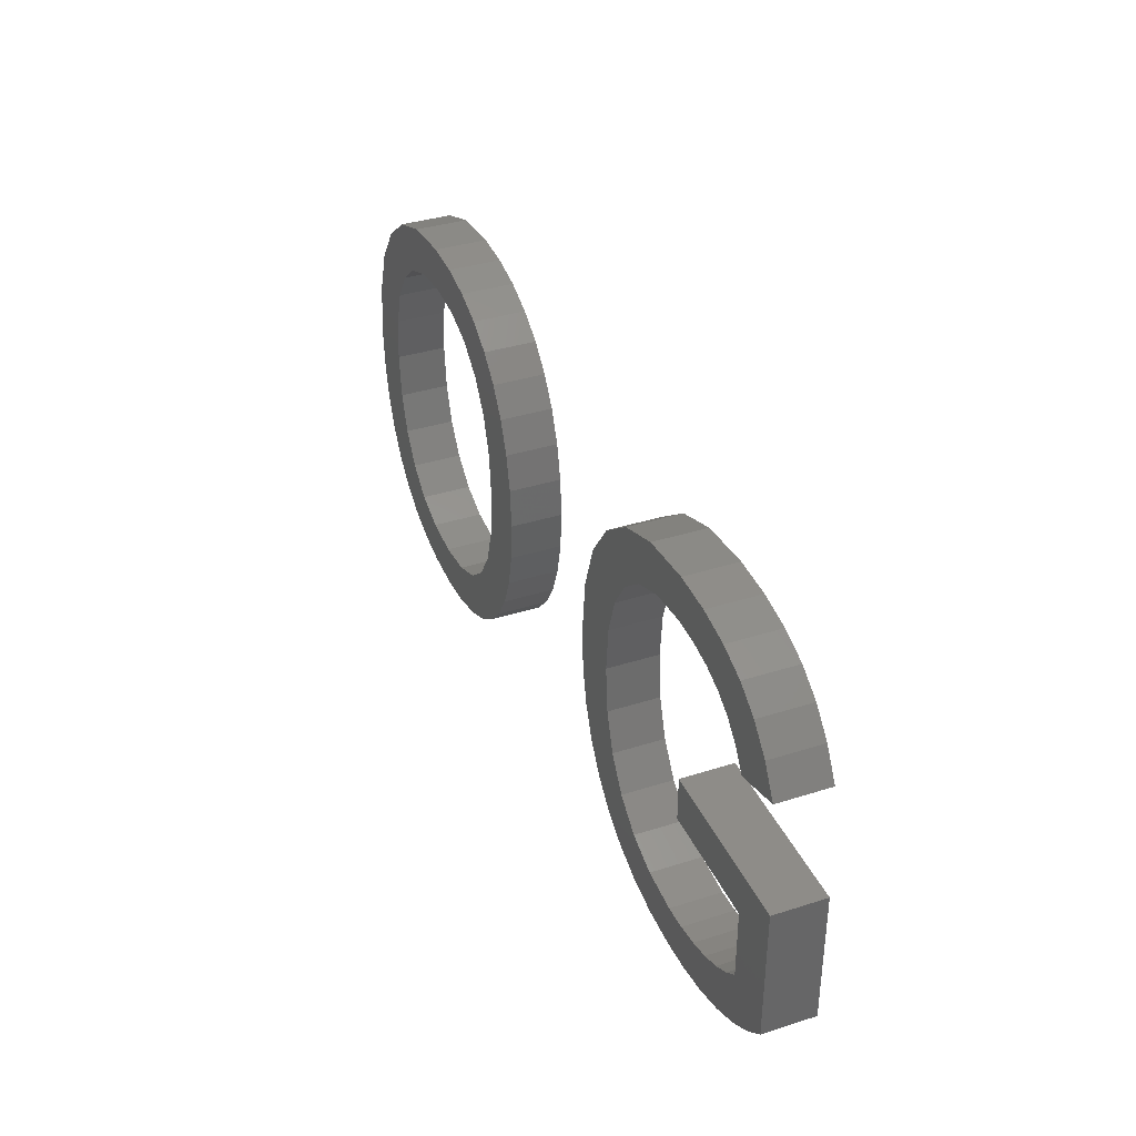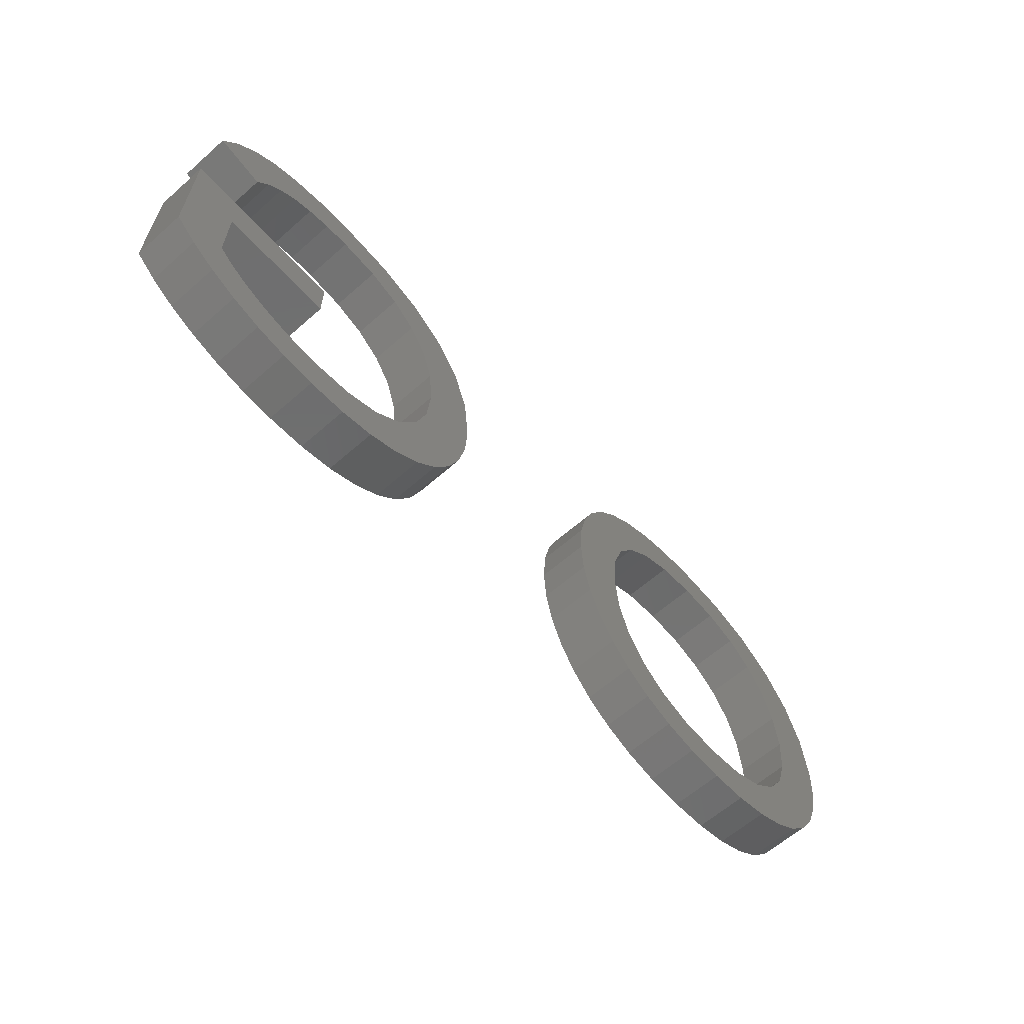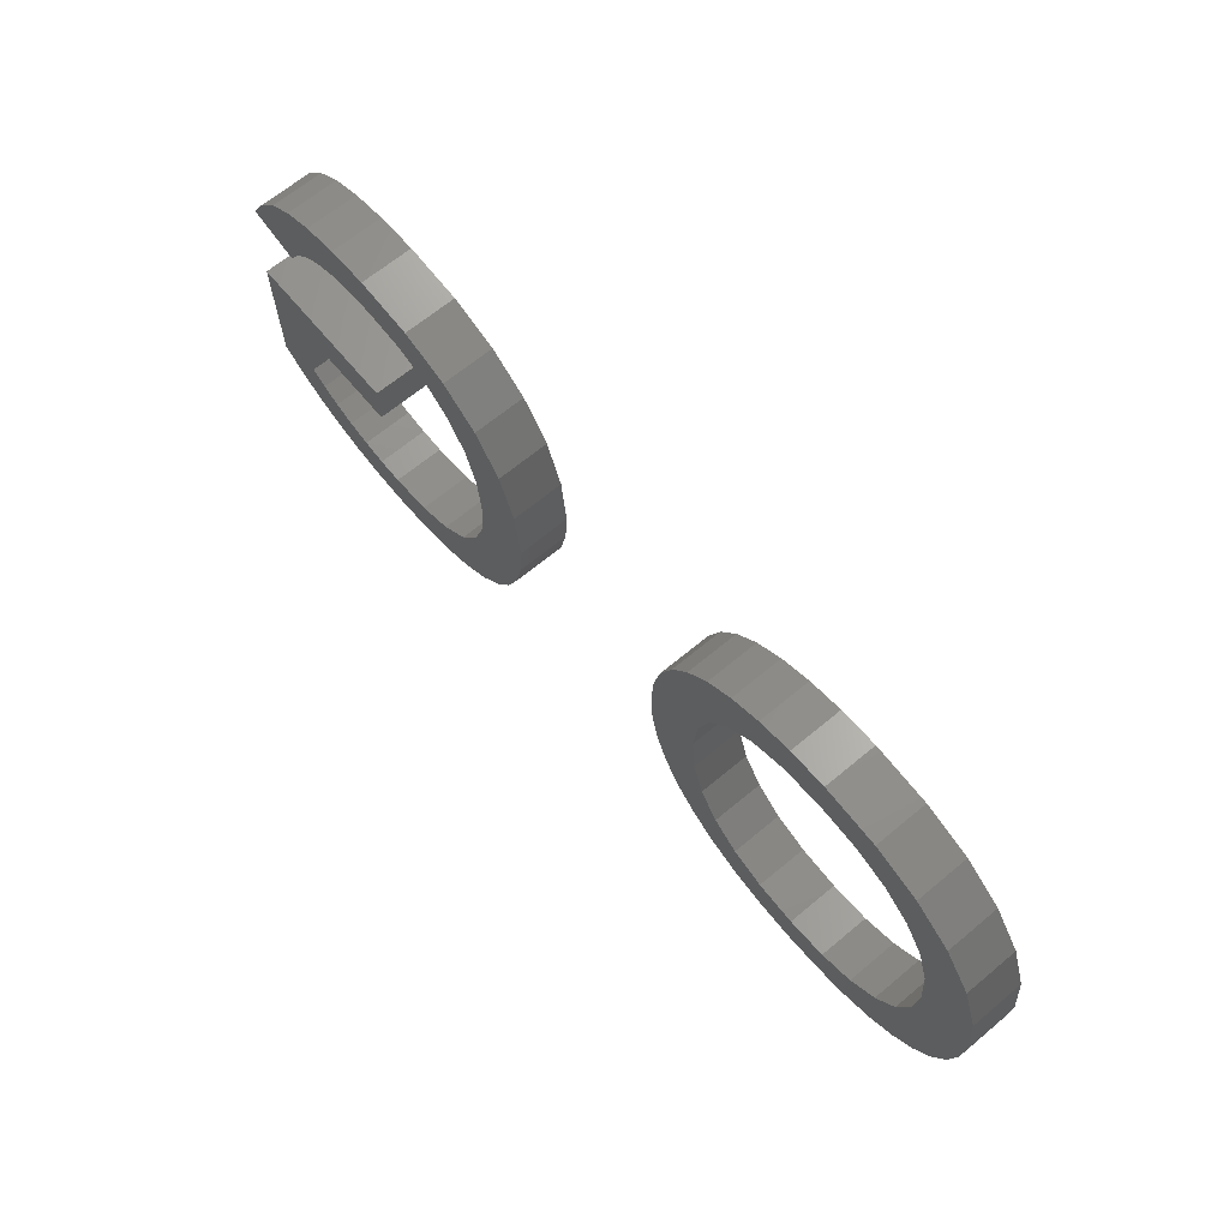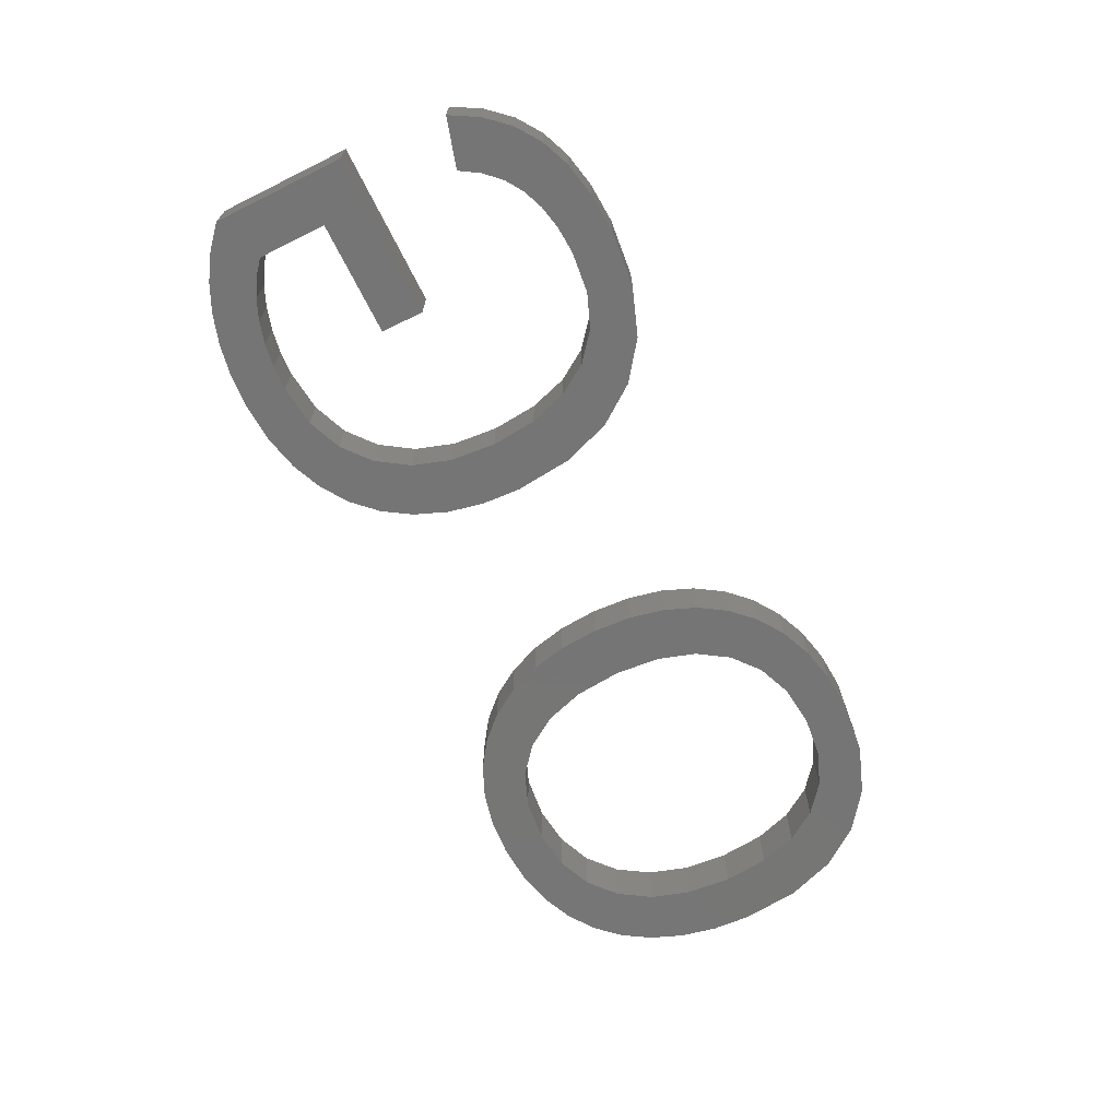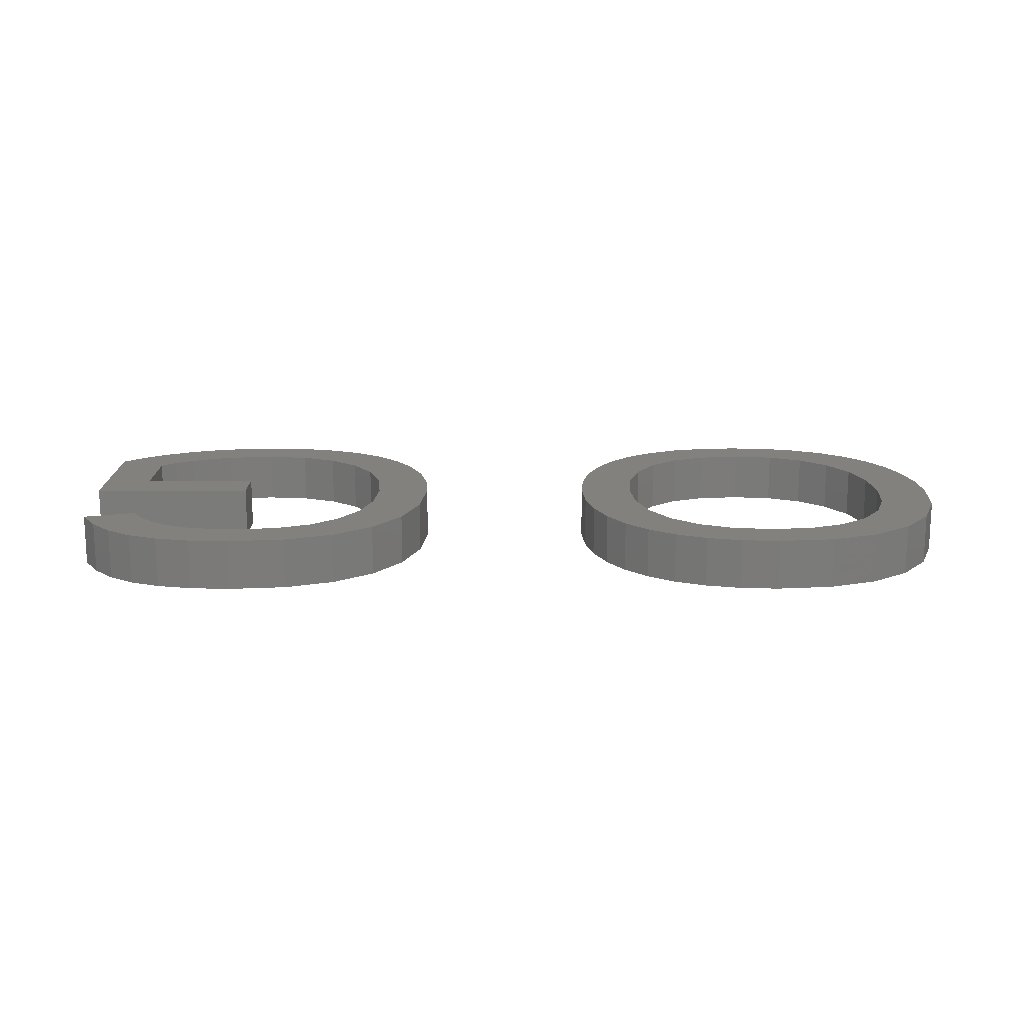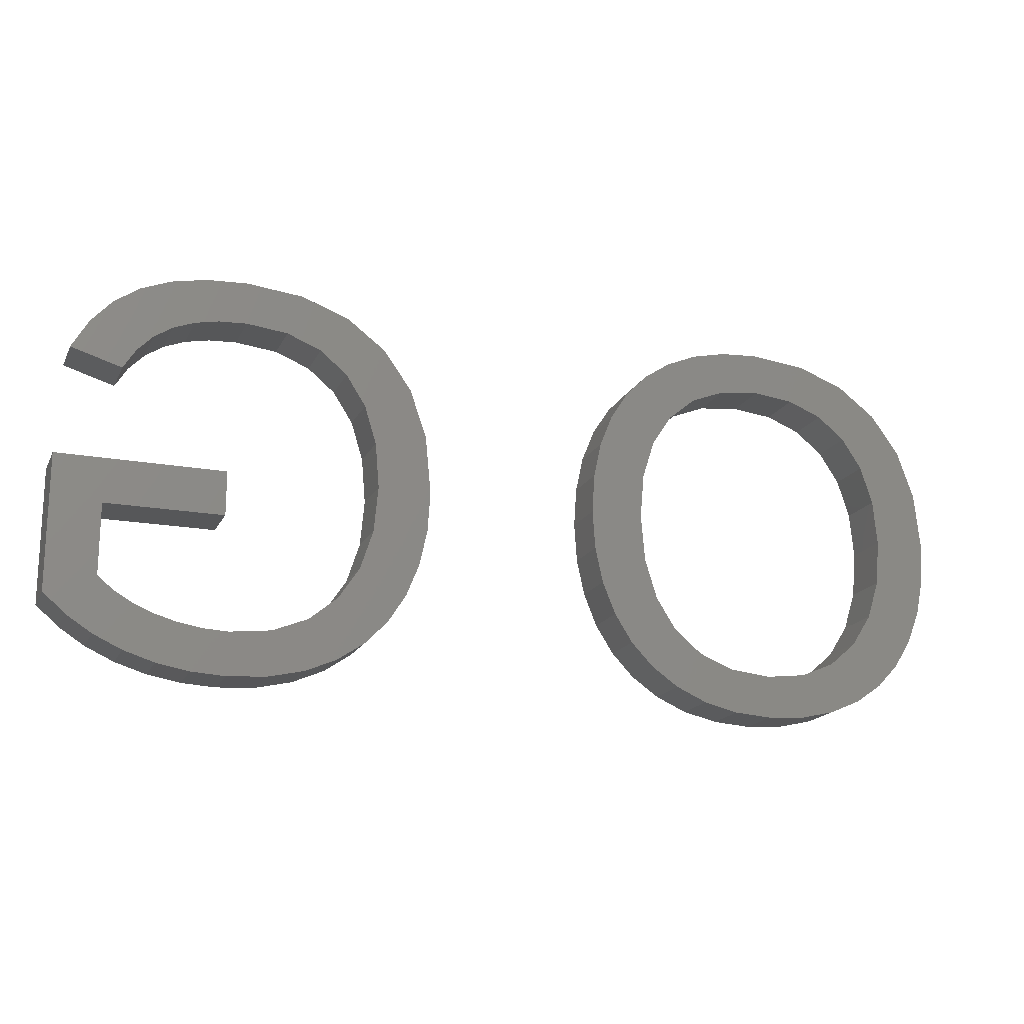
<metadata>
{"format":"stl","ext":"stl","renderer":"f3d","projection":"perspective","resolution":1024,"background":"white","views":[{"elev":36.9,"azim":67.7,"up":"+Y"},{"elev":-61.9,"azim":131.8,"up":"+Y"},{"elev":66.5,"azim":-129.8,"up":"+Y"},{"elev":-67.9,"azim":116.4,"up":"+Z"},{"elev":15.7,"azim":179.9,"up":"+Z"},{"elev":-17.7,"azim":160.2,"up":"+Y"}]}
</metadata>
<code>
# stl→obj: 228 verts, 452 faces
v 21.47 9.349 2
v 23.81 9.791 2
v 23.3 8.528 2
v 20.69 8.115 2
v 22.6 7.424 2
v 21.95 10.88 2
v 38.75 6.489 2
v 38.75 4.808 2
v 37.22 4.914 2
v 37.13 6.674 2
v 35.85 5.231 2
v 35.75 7.231 2
v 22.1 12.71 2
v 24.12 11.19 2
v 34.61 5.759 2
v 21.72 6.504 2
v 20.67 5.77 2
v 19.61 7.212 2
v 33.55 6.487 2
v 24.22 12.71 2
v 24.12 14.24 2
v 18.25 6.67 2
v 19.46 5.236 2
v 23.81 15.63 2
v 21.94 14.47 2
v 21.47 15.96 2
v 19.48 20.08 2
v 18.25 18.62 2
v 18.13 20.39 2
v 39.07 12.68 2
v 45.55 12.68 2
v 43.64 10.95 2
v 16.65 18.8 2
v 39.07 10.95 2
v 20.68 17.18 2
v 19.59 18.08 2
v 21.74 18.85 2
v 45.55 7.403 2
v 43.64 8.184 2
v 22.62 17.96 2
v 16.64 20.49 2
v 15.03 18.62 2
v 14.43 20.26 2
v 23.31 16.88 2
v 36.97 18.62 2
v 36.42 20.26 2
v 38.65 20.49 2
v 12.57 19.57 2
v 12.59 17.2 2
v 11.06 18.43 2
v 38.6 18.8 2
v 39.67 18.73 2
v 11.79 15.99 2
v 9.944 16.88 2
v 11.32 14.49 2
v 9.275 14.97 2
v 11.16 12.71 2
v 9.052 12.71 2
v 11.32 10.94 2
v 9.152 11.18 2
v 13.68 18.09 2
v 9.452 9.778 2
v 11.8 9.421 2
v 18.11 4.915 2
v 16.62 4.808 2
v 16.62 6.489 2
v 10.64 7.405 2
v 12.6 8.169 2
v 11.51 6.488 2
v 13.77 5.231 2
v 15.03 6.676 2
v 15.13 4.914 2
v 13.69 7.236 2
v 12.56 5.759 2
v 9.952 8.511 2
v 20.69 19.56 2
v 32.67 7.401 2
v 34.64 8.158 2
v 44.68 6.64 2
v 42.35 7.286 2
v 43.05 7.699 2
v 43.69 6.001 2
v 33.31 14.5 2
v 31.27 15 2
v 33.77 16 2
v 33.04 18.45 2
v 31.93 16.91 2
v 34.55 19.58 2
v 34.55 17.2 2
v 35.62 18.09 2
v 41.54 6.945 2
v 42.57 5.486 2
v 41.36 5.109 2
v 40.09 4.883 2
v 40.66 6.692 2
v 39.72 6.54 2
v 33.81 9.406 2
v 33.32 10.92 2
v 31.45 9.765 2
v 33.15 12.71 2
v 31.15 11.17 2
v 31.05 12.71 2
v 40.24 20.39 2
v 40.62 18.53 2
v 41.44 18.21 2
v 41.61 20.11 2
v 42.77 19.64 2
v 42.15 17.74 2
v 43.75 18.95 2
v 42.75 17.11 2
v 44.56 18.05 2
v 43.24 16.33 2
v 45.21 16.91 2
v 31.96 8.501 2
v 23.3 8.528 4
v 23.81 9.791 4
v 21.47 9.349 4
v 22.6 7.424 4
v 20.69 8.115 4
v 21.95 10.88 4
v 37.22 4.914 4
v 38.75 4.808 4
v 38.75 6.489 4
v 35.75 7.231 4
v 35.85 5.231 4
v 37.13 6.674 4
v 24.12 11.19 4
v 22.1 12.71 4
v 34.61 5.759 4
v 19.61 7.212 4
v 20.67 5.77 4
v 21.72 6.504 4
v 33.55 6.487 4
v 24.12 14.24 4
v 24.22 12.71 4
v 19.46 5.236 4
v 18.25 6.67 4
v 21.47 15.96 4
v 21.94 14.47 4
v 23.81 15.63 4
v 18.13 20.39 4
v 18.25 18.62 4
v 19.48 20.08 4
v 43.64 10.95 4
v 45.55 12.68 4
v 39.07 12.68 4
v 16.65 18.8 4
v 39.07 10.95 4
v 21.74 18.85 4
v 19.59 18.08 4
v 20.68 17.18 4
v 43.64 8.184 4
v 45.55 7.403 4
v 22.62 17.96 4
v 14.43 20.26 4
v 15.03 18.62 4
v 16.64 20.49 4
v 23.31 16.88 4
v 38.65 20.49 4
v 36.42 20.26 4
v 36.97 18.62 4
v 11.06 18.43 4
v 12.59 17.2 4
v 12.57 19.57 4
v 39.67 18.73 4
v 38.6 18.8 4
v 9.944 16.88 4
v 11.79 15.99 4
v 9.275 14.97 4
v 11.32 14.49 4
v 9.052 12.71 4
v 11.16 12.71 4
v 9.152 11.18 4
v 11.32 10.94 4
v 13.68 18.09 4
v 11.8 9.421 4
v 9.452 9.778 4
v 16.62 6.489 4
v 16.62 4.808 4
v 18.11 4.915 4
v 11.51 6.488 4
v 12.6 8.169 4
v 10.64 7.405 4
v 15.13 4.914 4
v 15.03 6.676 4
v 13.77 5.231 4
v 13.69 7.236 4
v 12.56 5.759 4
v 9.952 8.511 4
v 20.69 19.56 4
v 34.64 8.158 4
v 32.67 7.401 4
v 44.68 6.64 4
v 43.69 6.001 4
v 43.05 7.699 4
v 42.35 7.286 4
v 33.77 16 4
v 31.27 15 4
v 33.31 14.5 4
v 31.93 16.91 4
v 33.04 18.45 4
v 34.55 17.2 4
v 34.55 19.58 4
v 35.62 18.09 4
v 42.57 5.486 4
v 41.54 6.945 4
v 40.66 6.692 4
v 40.09 4.883 4
v 41.36 5.109 4
v 39.72 6.54 4
v 33.81 9.406 4
v 31.45 9.765 4
v 33.32 10.92 4
v 31.15 11.17 4
v 33.15 12.71 4
v 31.05 12.71 4
v 40.62 18.53 4
v 40.24 20.39 4
v 41.61 20.11 4
v 41.44 18.21 4
v 42.15 17.74 4
v 42.77 19.64 4
v 42.75 17.11 4
v 43.75 18.95 4
v 44.56 18.05 4
v 45.21 16.91 4
v 43.24 16.33 4
v 31.96 8.501 4
f 1 2 3
f 4 1 5
f 6 2 1
f 7 8 9
f 10 11 12
f 6 13 14
f 11 15 12
f 16 17 18
f 15 19 12
f 20 13 21
f 22 18 23
f 24 25 26
f 27 28 29
f 30 31 32
f 33 29 28
f 30 32 34
f 35 36 37
f 38 39 32
f 26 35 40
f 41 42 43
f 44 26 40
f 45 46 47
f 48 49 50
f 51 47 52
f 50 53 54
f 53 55 56
f 55 57 58
f 57 59 60
f 48 61 49
f 62 59 63
f 64 65 66
f 67 68 69
f 70 71 72
f 73 71 70
f 74 73 70
f 69 68 73
f 66 72 71
f 66 65 72
f 75 63 67
f 74 69 73
f 67 63 68
f 75 62 63
f 59 62 60
f 57 60 58
f 55 58 56
f 53 56 54
f 49 53 50
f 48 43 61
f 61 43 42
f 33 41 29
f 42 41 33
f 27 36 28
f 36 76 37
f 27 76 36
f 35 37 40
f 44 24 26
f 25 21 13
f 24 21 25
f 20 14 13
f 14 2 6
f 3 5 1
f 5 16 4
f 4 16 18
f 18 17 23
f 66 22 64
f 22 23 64
f 77 78 19
f 38 79 39
f 80 81 82
f 83 84 85
f 86 85 87
f 86 88 89
f 45 90 46
f 91 80 92
f 93 94 95
f 32 31 38
f 81 79 82
f 39 79 81
f 82 92 80
f 92 93 91
f 91 93 95
f 95 94 96
f 96 94 8
f 7 96 8
f 77 97 78
f 10 7 9
f 98 97 99
f 100 98 101
f 83 100 102
f 88 46 90
f 51 45 47
f 52 103 104
f 52 47 103
f 105 104 106
f 106 104 103
f 107 108 105
f 109 110 108
f 109 111 110
f 112 111 113
f 110 111 112
f 107 109 108
f 106 107 105
f 89 88 90
f 85 86 89
f 87 85 84
f 84 83 102
f 102 100 101
f 101 98 99
f 99 97 114
f 114 97 77
f 78 12 19
f 10 9 11
f 115 116 117
f 118 117 119
f 117 116 120
f 121 122 123
f 124 125 126
f 127 128 120
f 124 129 125
f 130 131 132
f 124 133 129
f 134 128 135
f 136 130 137
f 138 139 140
f 141 142 143
f 144 145 146
f 142 141 147
f 148 144 146
f 149 150 151
f 144 152 153
f 154 151 138
f 155 156 157
f 154 138 158
f 159 160 161
f 162 163 164
f 165 159 166
f 167 168 162
f 169 170 168
f 171 172 170
f 173 174 172
f 163 175 164
f 176 174 177
f 178 179 180
f 181 182 183
f 184 185 186
f 186 185 187
f 186 187 188
f 187 182 181
f 185 184 178
f 184 179 178
f 183 176 189
f 187 181 188
f 182 176 183
f 176 177 189
f 173 177 174
f 171 173 172
f 169 171 170
f 167 169 168
f 162 168 163
f 175 155 164
f 156 155 175
f 141 157 147
f 147 157 156
f 142 150 143
f 149 190 150
f 150 190 143
f 154 149 151
f 138 140 158
f 128 134 139
f 139 134 140
f 128 127 135
f 120 116 127
f 117 118 115
f 119 132 118
f 130 132 119
f 136 131 130
f 180 137 178
f 180 136 137
f 133 191 192
f 152 193 153
f 194 195 196
f 197 198 199
f 200 197 201
f 202 203 201
f 160 204 161
f 205 196 206
f 207 208 209
f 153 145 144
f 194 193 195
f 195 193 152
f 196 205 194
f 206 209 205
f 207 209 206
f 210 208 207
f 122 208 210
f 122 210 123
f 191 211 192
f 121 123 126
f 212 211 213
f 214 213 215
f 216 215 199
f 204 160 203
f 159 161 166
f 217 218 165
f 218 159 165
f 219 217 220
f 218 217 219
f 220 221 222
f 221 223 224
f 223 225 224
f 226 225 227
f 227 225 223
f 221 224 222
f 220 222 219
f 204 203 202
f 202 201 197
f 198 197 200
f 216 199 198
f 214 215 216
f 212 213 214
f 228 211 212
f 192 211 228
f 133 124 191
f 125 121 126
f 23 180 64
f 23 136 180
f 17 136 23
f 17 131 136
f 16 131 17
f 16 132 131
f 5 132 16
f 5 118 132
f 3 118 5
f 3 115 118
f 2 115 3
f 2 116 115
f 14 116 2
f 14 127 116
f 20 127 14
f 20 135 127
f 21 135 20
f 21 134 135
f 24 134 21
f 24 140 134
f 44 140 24
f 44 158 140
f 40 158 44
f 40 154 158
f 37 154 40
f 37 149 154
f 76 149 37
f 76 190 149
f 27 190 76
f 27 143 190
f 29 143 27
f 29 141 143
f 41 141 29
f 41 157 141
f 43 157 41
f 43 155 157
f 48 155 43
f 48 164 155
f 50 164 48
f 50 162 164
f 54 162 50
f 54 167 162
f 56 167 54
f 56 169 167
f 58 169 56
f 58 171 169
f 60 171 58
f 60 173 171
f 62 173 60
f 62 177 173
f 75 177 62
f 75 189 177
f 67 189 75
f 67 183 189
f 69 183 67
f 69 181 183
f 74 181 69
f 74 188 181
f 70 188 74
f 70 186 188
f 72 186 70
f 72 184 186
f 65 184 72
f 65 179 184
f 64 179 65
f 64 180 179
f 73 187 71
f 185 71 187
f 68 182 73
f 187 73 182
f 63 176 68
f 182 68 176
f 59 174 63
f 176 63 174
f 57 172 59
f 174 59 172
f 55 170 57
f 172 57 170
f 53 168 55
f 170 55 168
f 49 163 53
f 168 53 163
f 61 175 49
f 163 49 175
f 42 156 61
f 175 61 156
f 33 147 42
f 156 42 147
f 28 142 33
f 147 33 142
f 36 150 28
f 142 28 150
f 35 151 36
f 150 36 151
f 26 138 35
f 151 35 138
f 25 139 26
f 138 26 139
f 13 128 25
f 139 25 128
f 6 120 13
f 128 13 120
f 1 117 6
f 120 6 117
f 4 119 1
f 117 1 119
f 18 130 4
f 119 4 130
f 22 137 18
f 130 18 137
f 66 178 22
f 137 22 178
f 71 185 66
f 178 66 185
f 93 208 94
f 93 209 208
f 92 209 93
f 92 205 209
f 82 205 92
f 82 194 205
f 79 194 82
f 79 193 194
f 38 193 79
f 38 153 193
f 31 153 38
f 31 145 153
f 30 145 31
f 30 146 145
f 34 146 30
f 34 148 146
f 32 148 34
f 32 144 148
f 39 144 32
f 39 152 144
f 81 152 39
f 81 195 152
f 80 195 81
f 80 196 195
f 91 196 80
f 91 206 196
f 95 206 91
f 95 207 206
f 96 207 95
f 96 210 207
f 7 210 96
f 7 123 210
f 10 123 7
f 10 126 123
f 12 126 10
f 12 124 126
f 78 124 12
f 78 191 124
f 97 191 78
f 97 211 191
f 98 211 97
f 98 213 211
f 100 213 98
f 100 215 213
f 83 215 100
f 83 199 215
f 85 199 83
f 85 197 199
f 89 197 85
f 89 202 197
f 90 202 89
f 90 204 202
f 45 204 90
f 45 161 204
f 51 161 45
f 51 166 161
f 52 166 51
f 52 165 166
f 104 165 52
f 104 217 165
f 105 217 104
f 105 220 217
f 108 220 105
f 108 221 220
f 110 221 108
f 110 223 221
f 112 223 110
f 112 227 223
f 113 227 112
f 113 226 227
f 111 226 113
f 111 225 226
f 109 225 111
f 109 224 225
f 107 224 109
f 107 222 224
f 106 222 107
f 106 219 222
f 103 219 106
f 103 218 219
f 47 218 103
f 47 159 218
f 46 159 47
f 46 160 159
f 88 160 46
f 88 203 160
f 86 203 88
f 86 201 203
f 87 201 86
f 87 200 201
f 84 200 87
f 84 198 200
f 102 198 84
f 102 216 198
f 101 216 102
f 101 214 216
f 99 214 101
f 99 212 214
f 114 212 99
f 114 228 212
f 77 228 114
f 77 192 228
f 19 192 77
f 19 133 192
f 15 133 19
f 15 129 133
f 11 129 15
f 11 125 129
f 9 125 11
f 9 121 125
f 8 121 9
f 8 122 121
f 94 122 8
f 94 208 122

</code>
